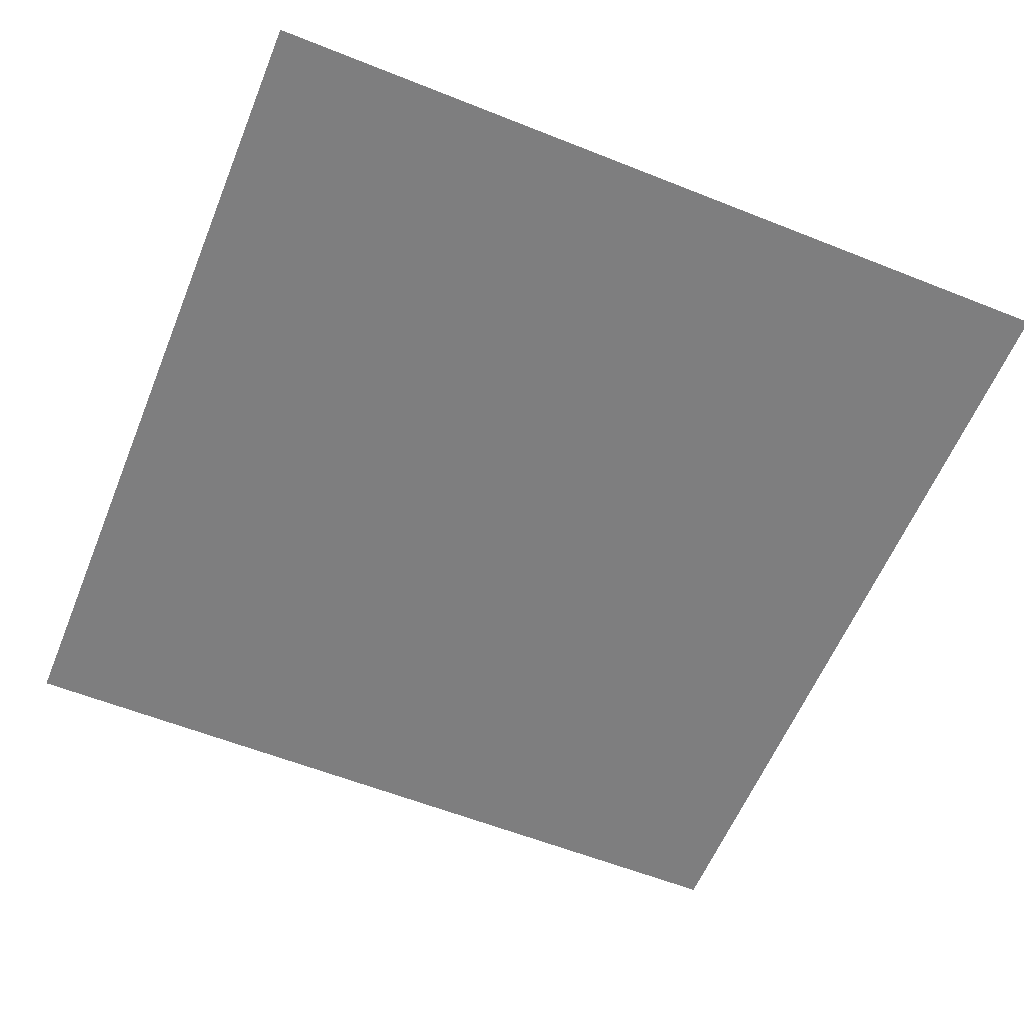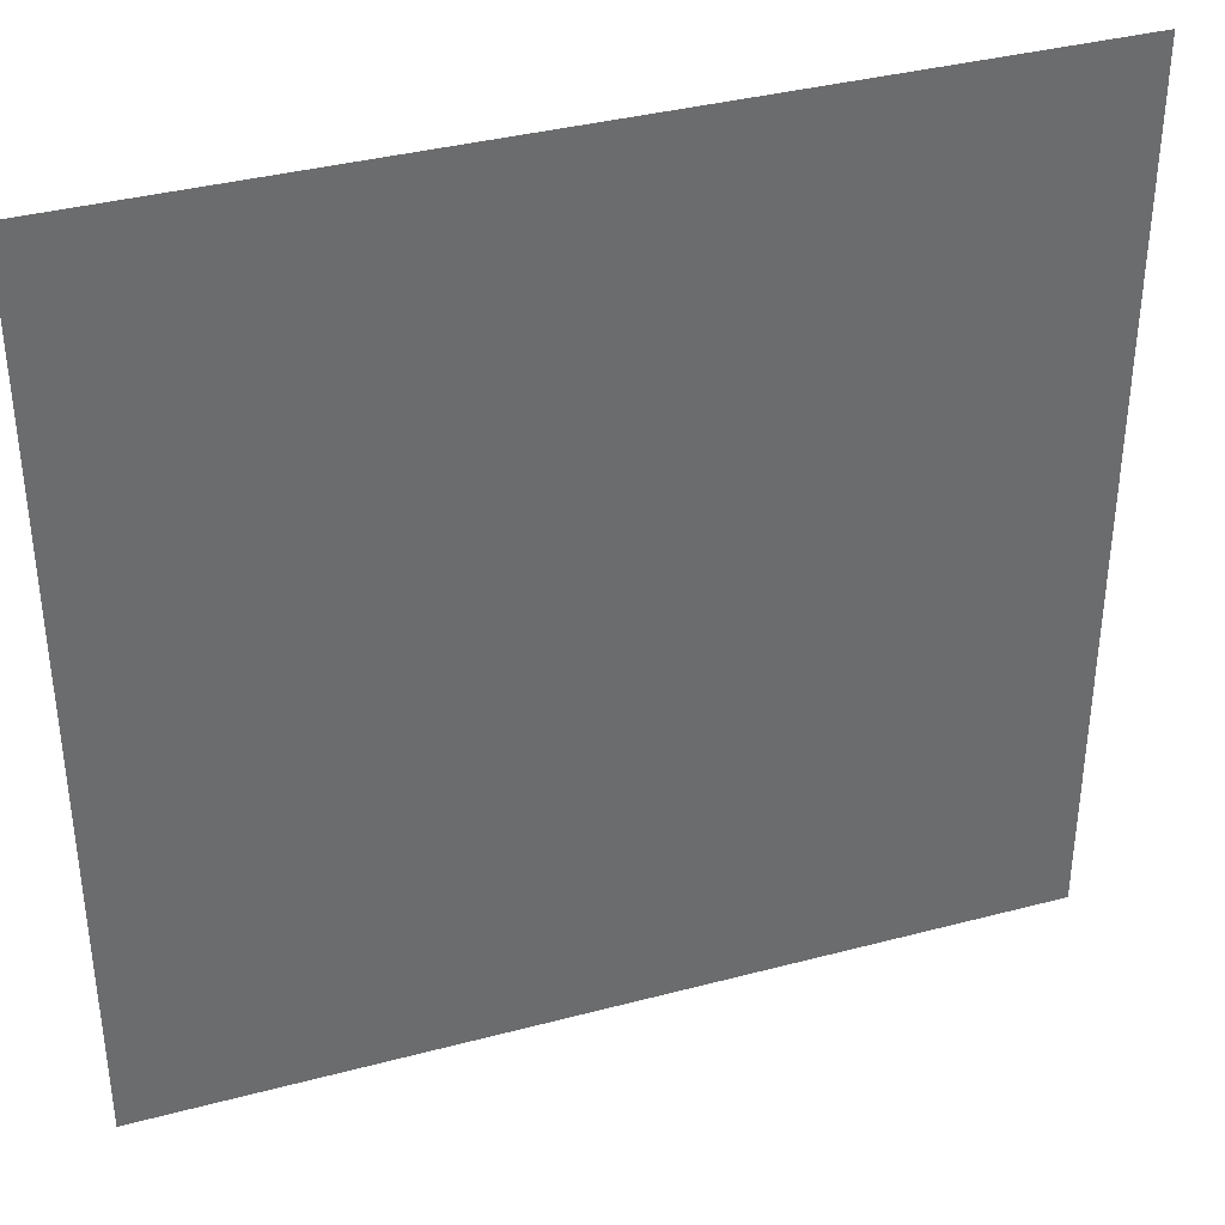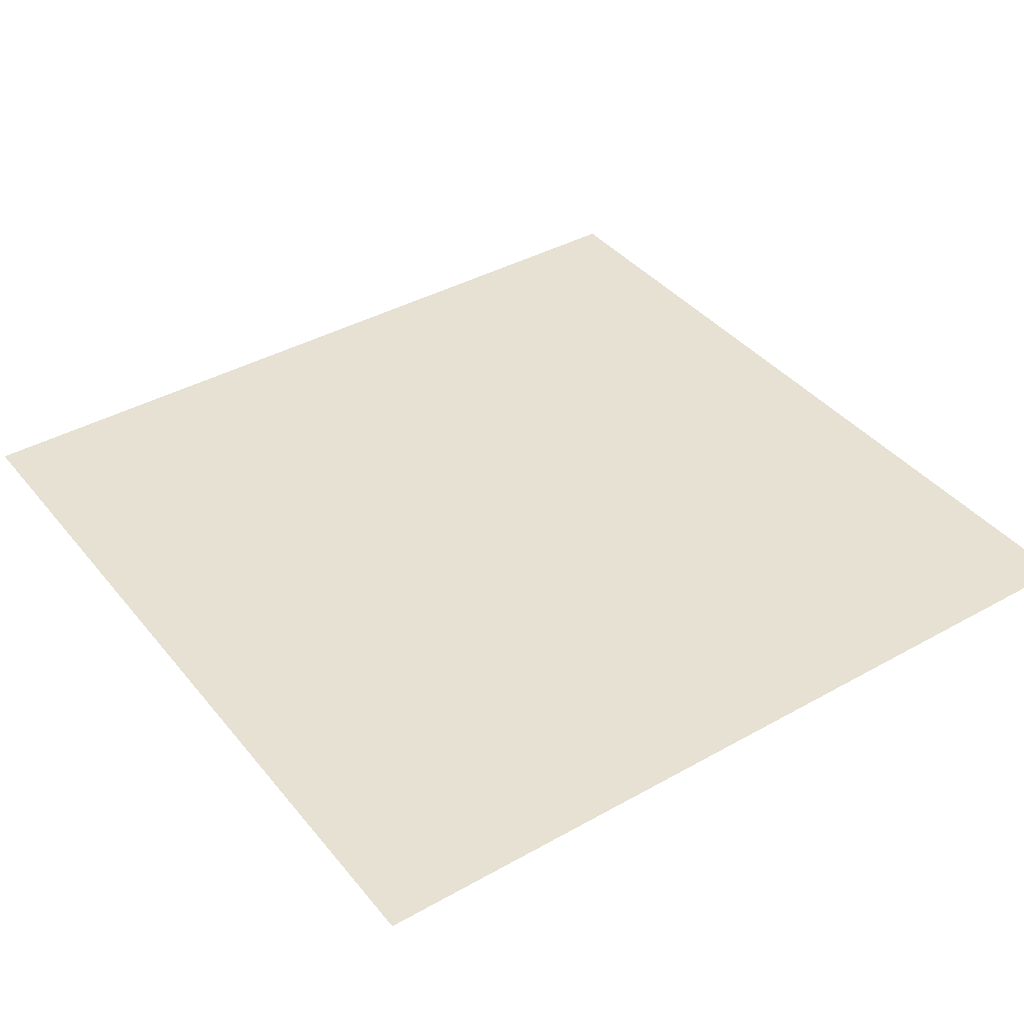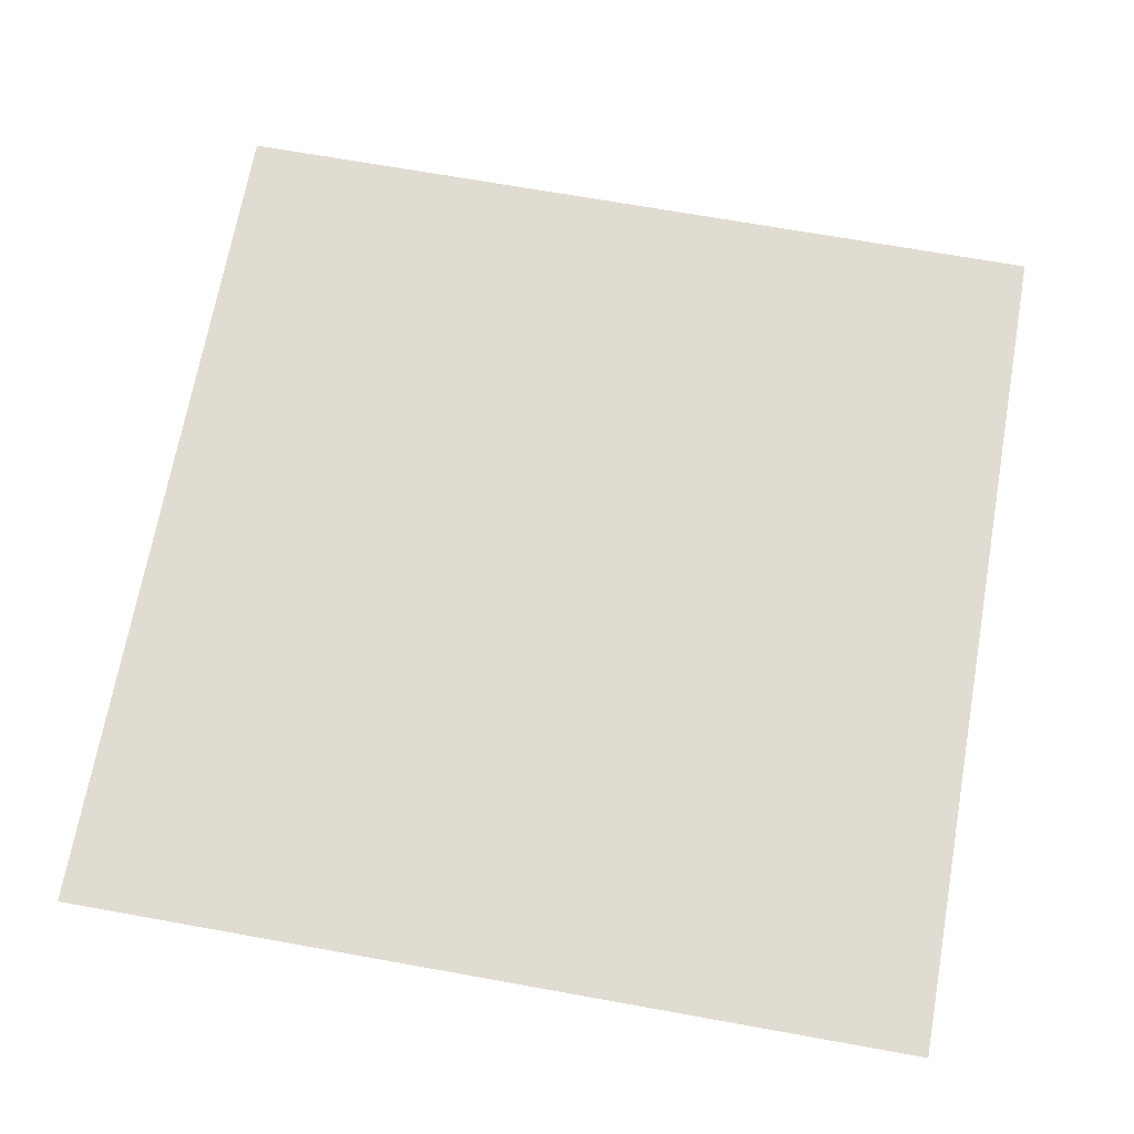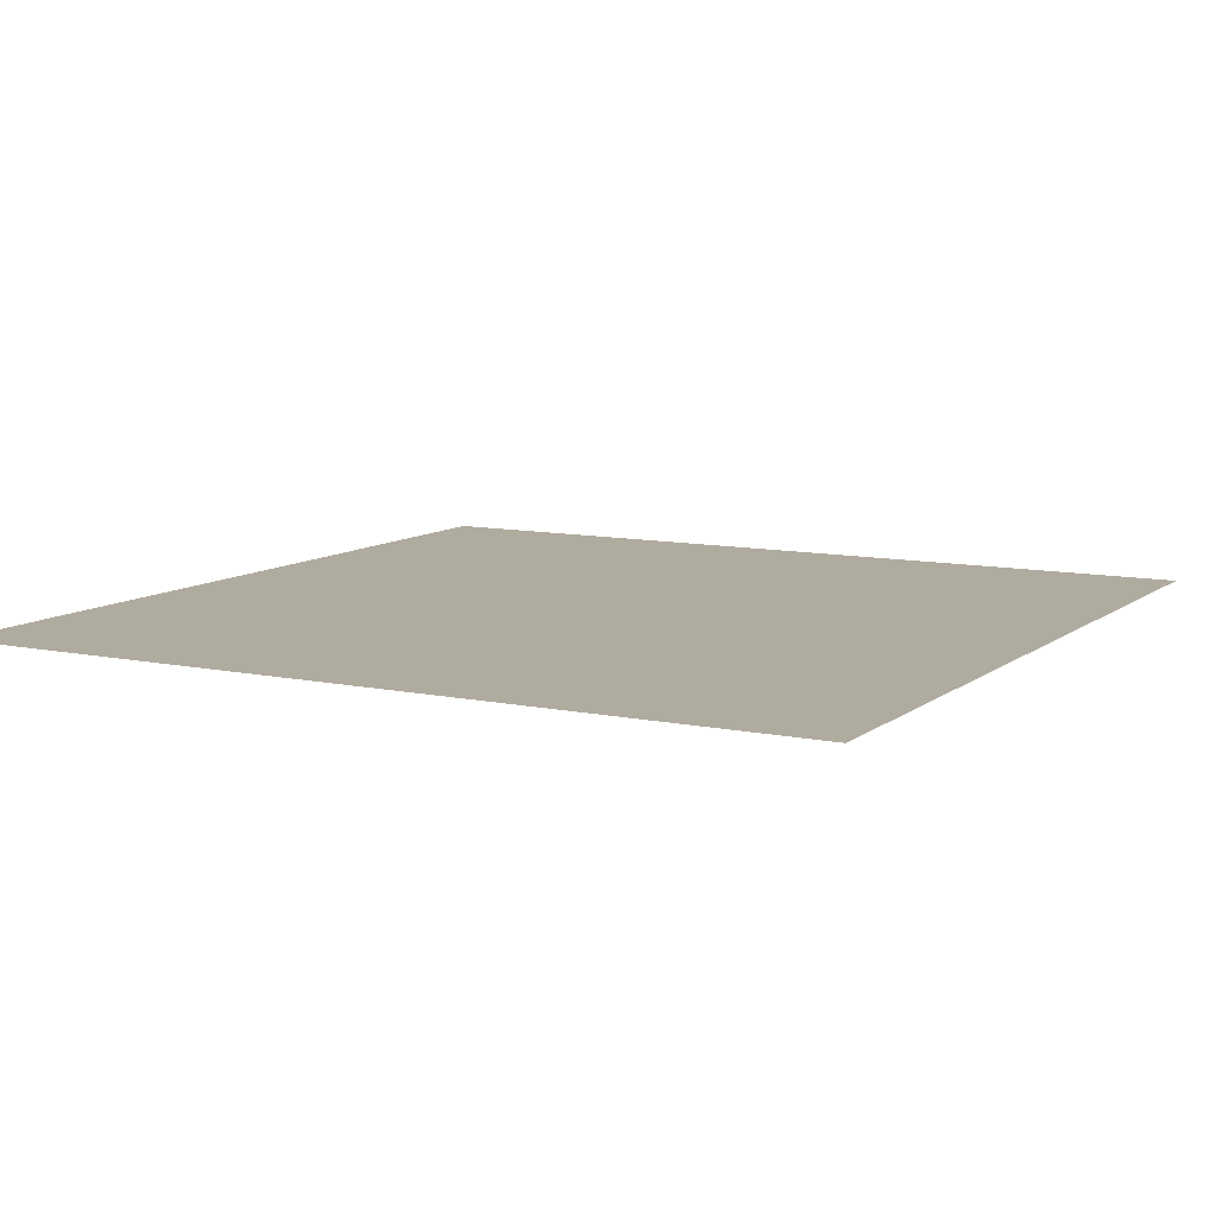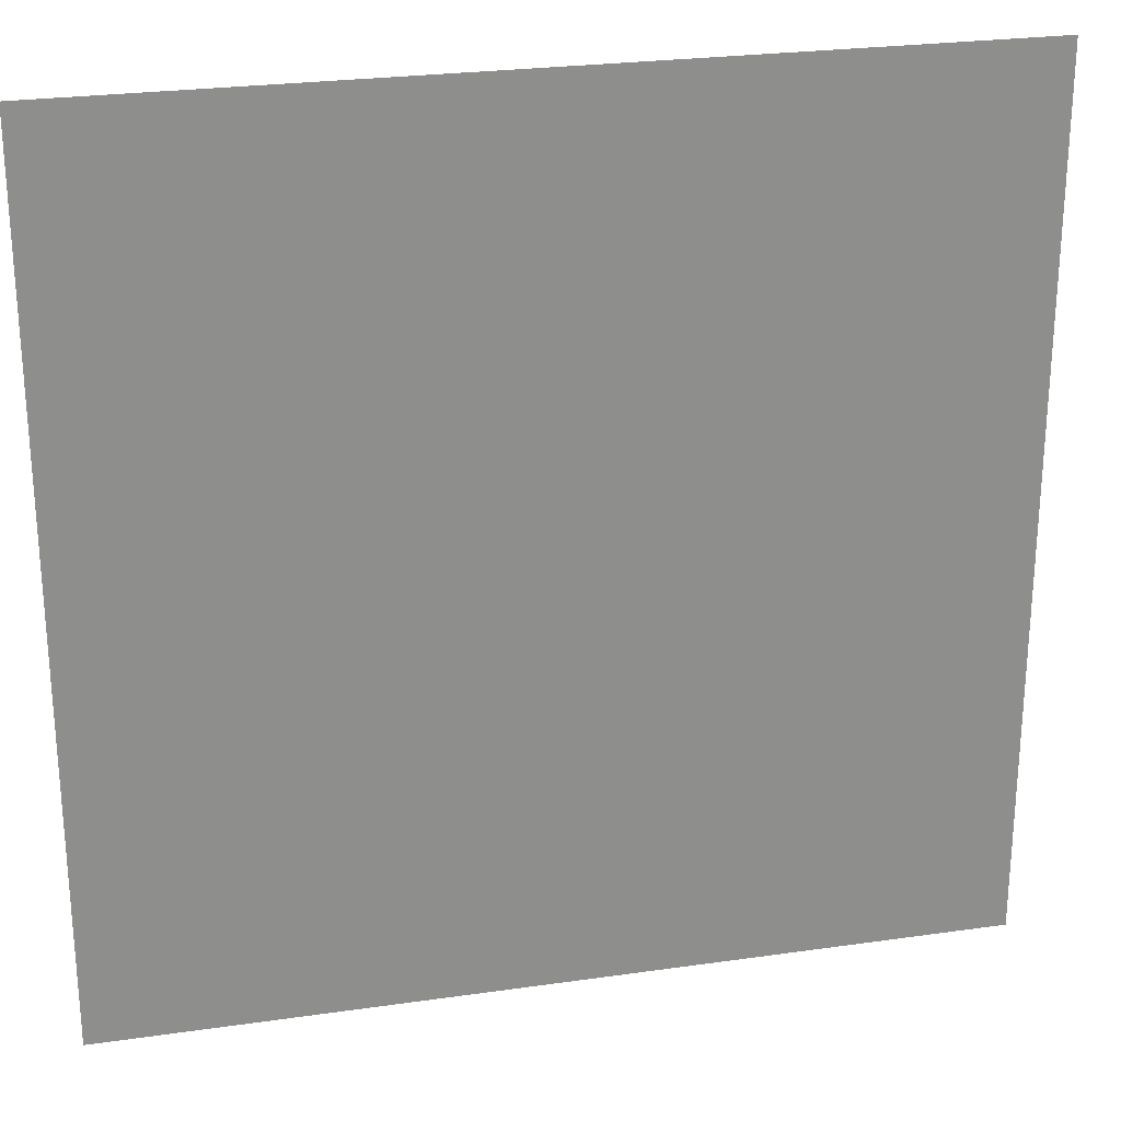
<metadata>
{"format":"obj","ext":"obj","renderer":"f3d","projection":"perspective","resolution":1024,"background":"white","views":[{"elev":-59.5,"azim":-112.2,"up":"+Y"},{"elev":37.3,"azim":161.2,"up":"+Z"},{"elev":39.5,"azim":-34.9,"up":"+Y"},{"elev":69.0,"azim":-79.8,"up":"+Y"},{"elev":9.7,"azim":-151.2,"up":"+Y"},{"elev":25.4,"azim":167.0,"up":"+Z"}]}
</metadata>
<code>
o Plane.001
v -48.26 -1.572 47.67
v 49.97 -1.572 47.67
v -48.26 -1.572 -49.48
v 49.97 -1.572 -49.48
f 1 2 4 3

</code>
